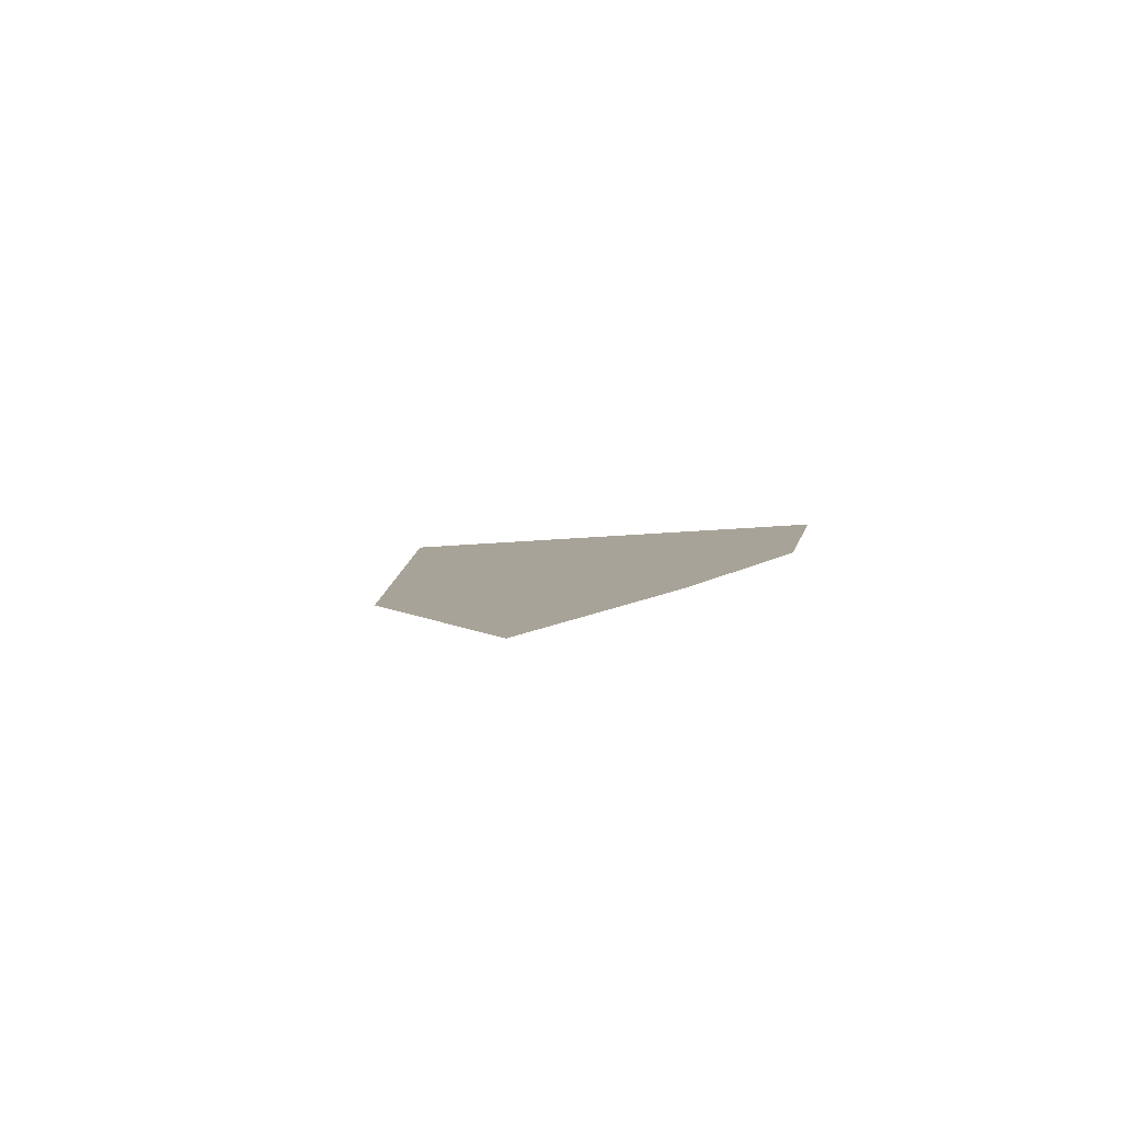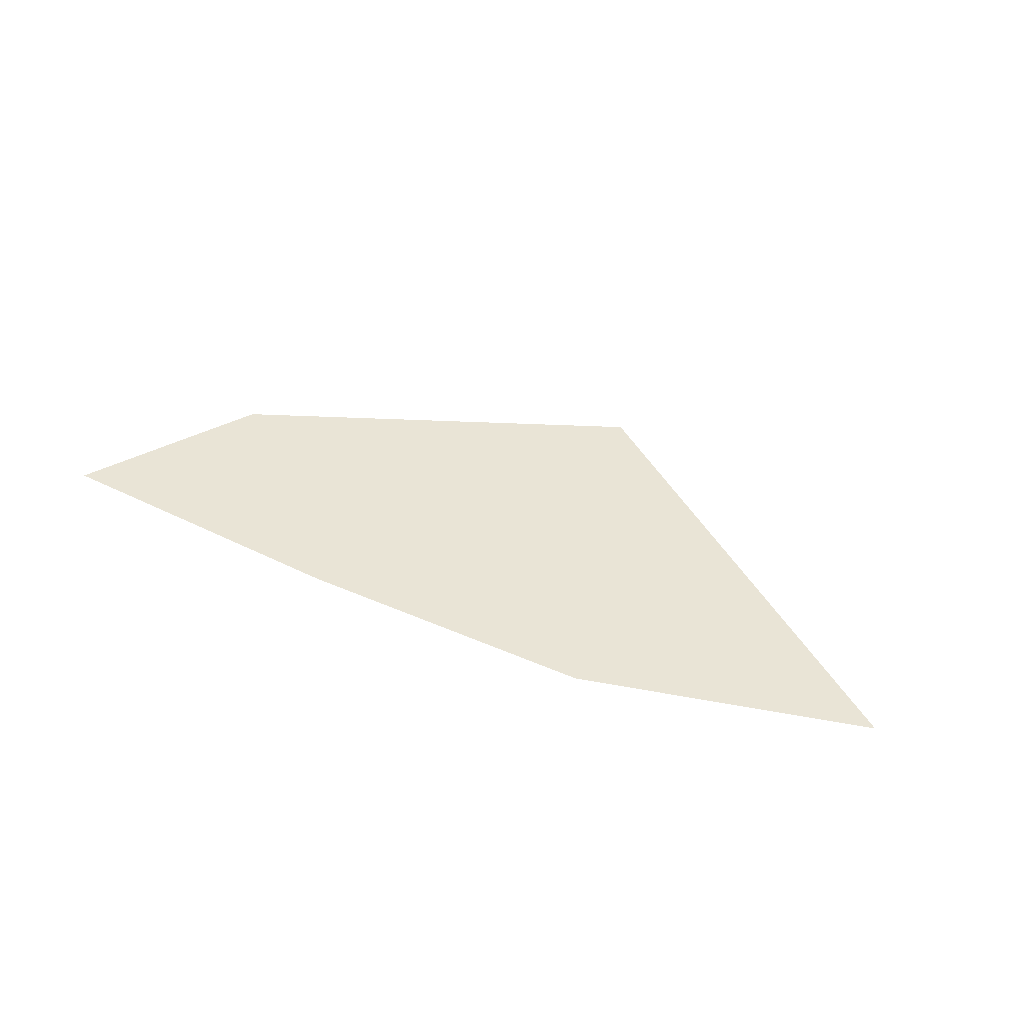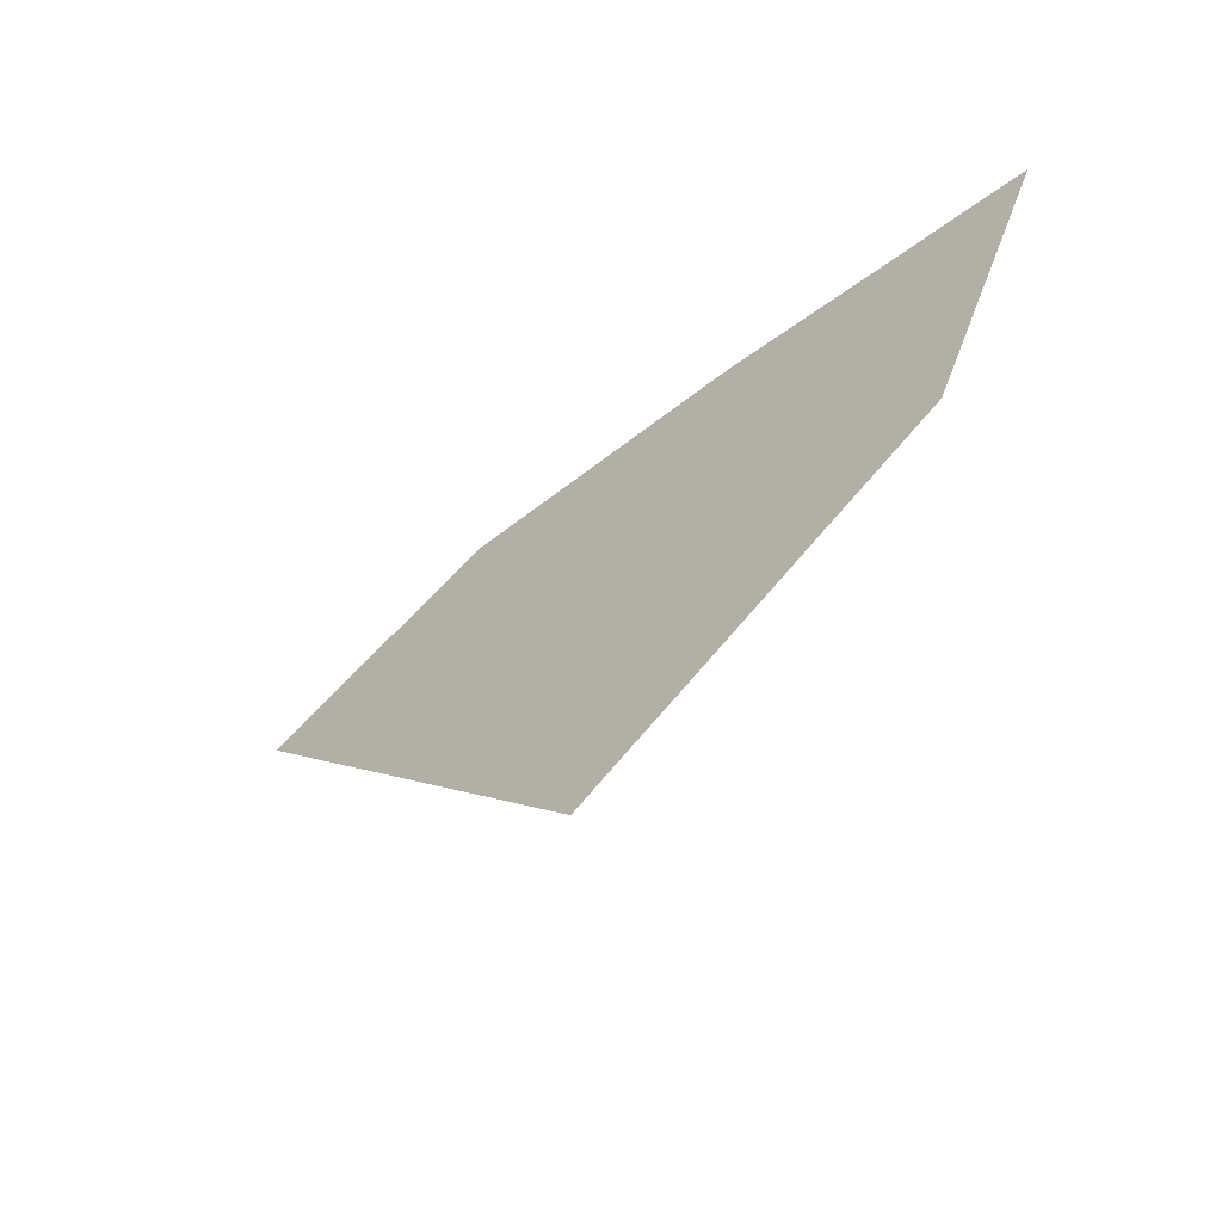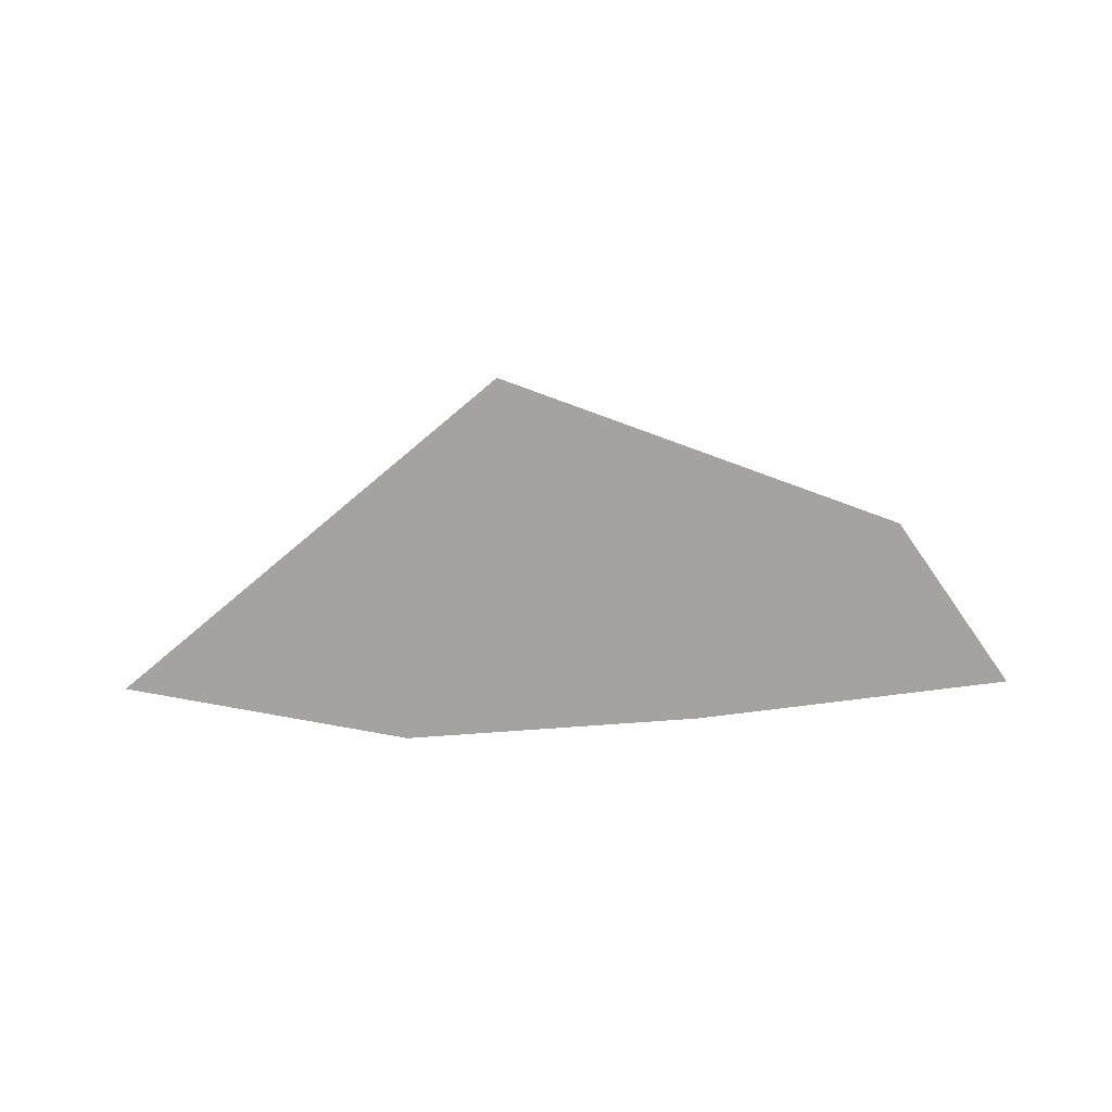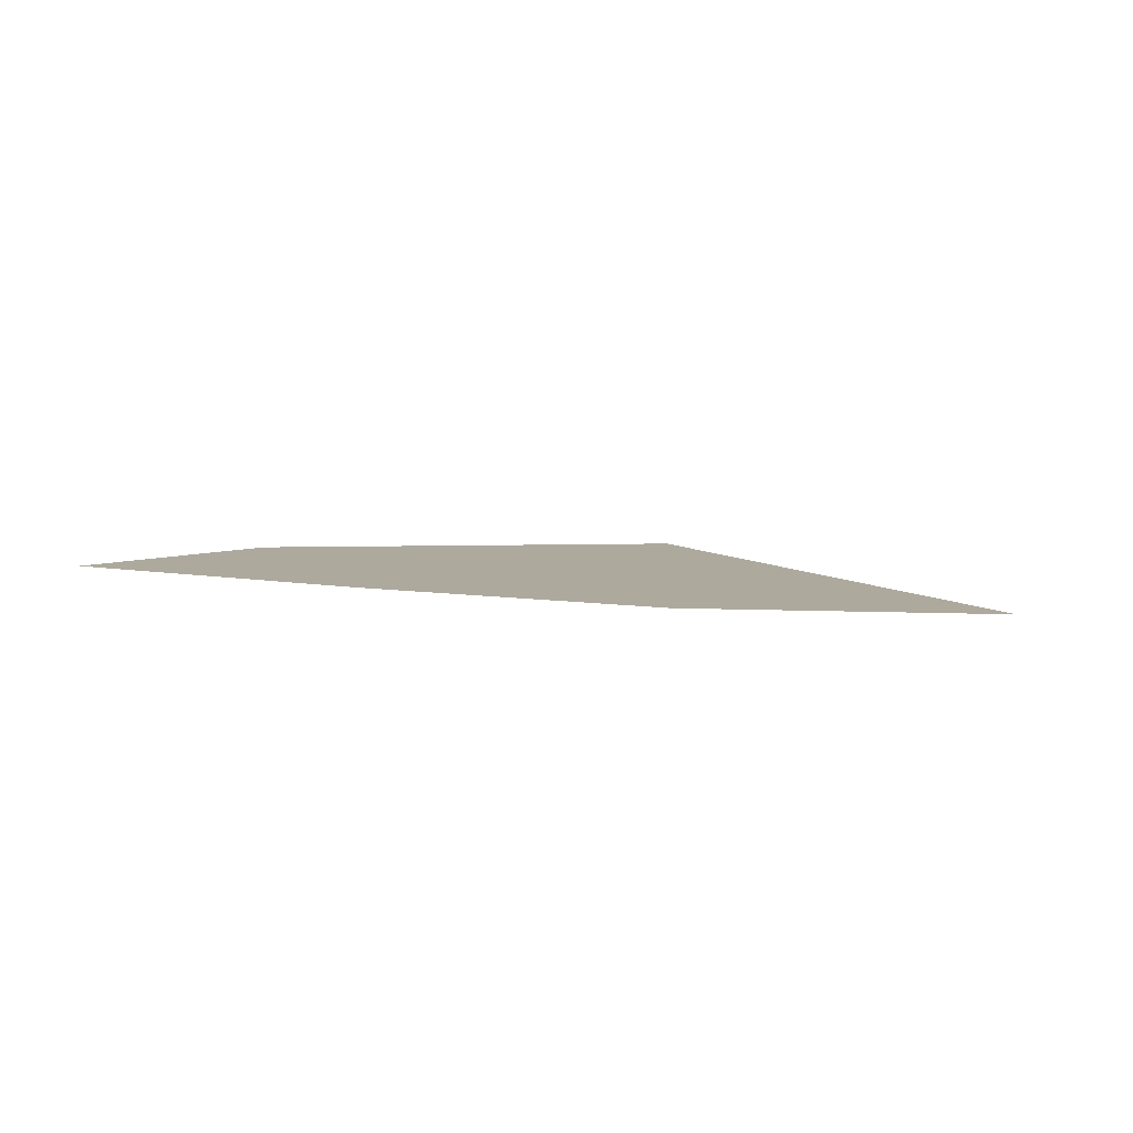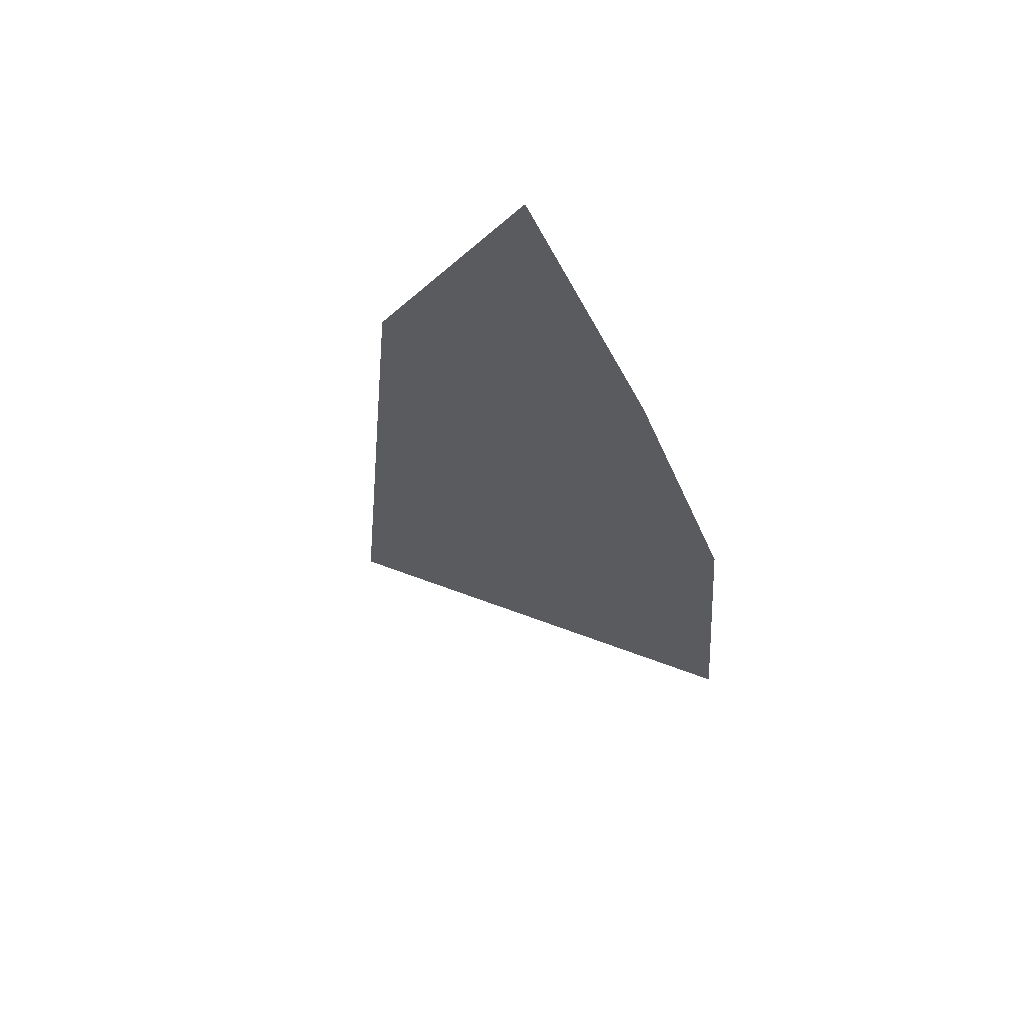
<metadata>
{"format":"obj","ext":"obj","renderer":"f3d","projection":"perspective","resolution":1024,"background":"white","views":[{"elev":6.9,"azim":115.3,"up":"+Z"},{"elev":42.7,"azim":-152.4,"up":"+Z"},{"elev":-42.3,"azim":44.9,"up":"+Y"},{"elev":-72.8,"azim":4.2,"up":"+Z"},{"elev":8.9,"azim":-159.2,"up":"+Z"},{"elev":-33.3,"azim":109.1,"up":"+Z"}]}
</metadata>
<code>
v -2 20 0
v -18 15.73 0
v 5 -1 0
v -6 7 0
v 33 19 0
v 15 20 0
v 1 12 0
v 14 13 0
v 27 9 0
v 16 4 0
f 1 6 8 7
f 4 2 1 7
f 7 10 3 4
f 9 8 6 5
f 7 8 9 10

</code>
